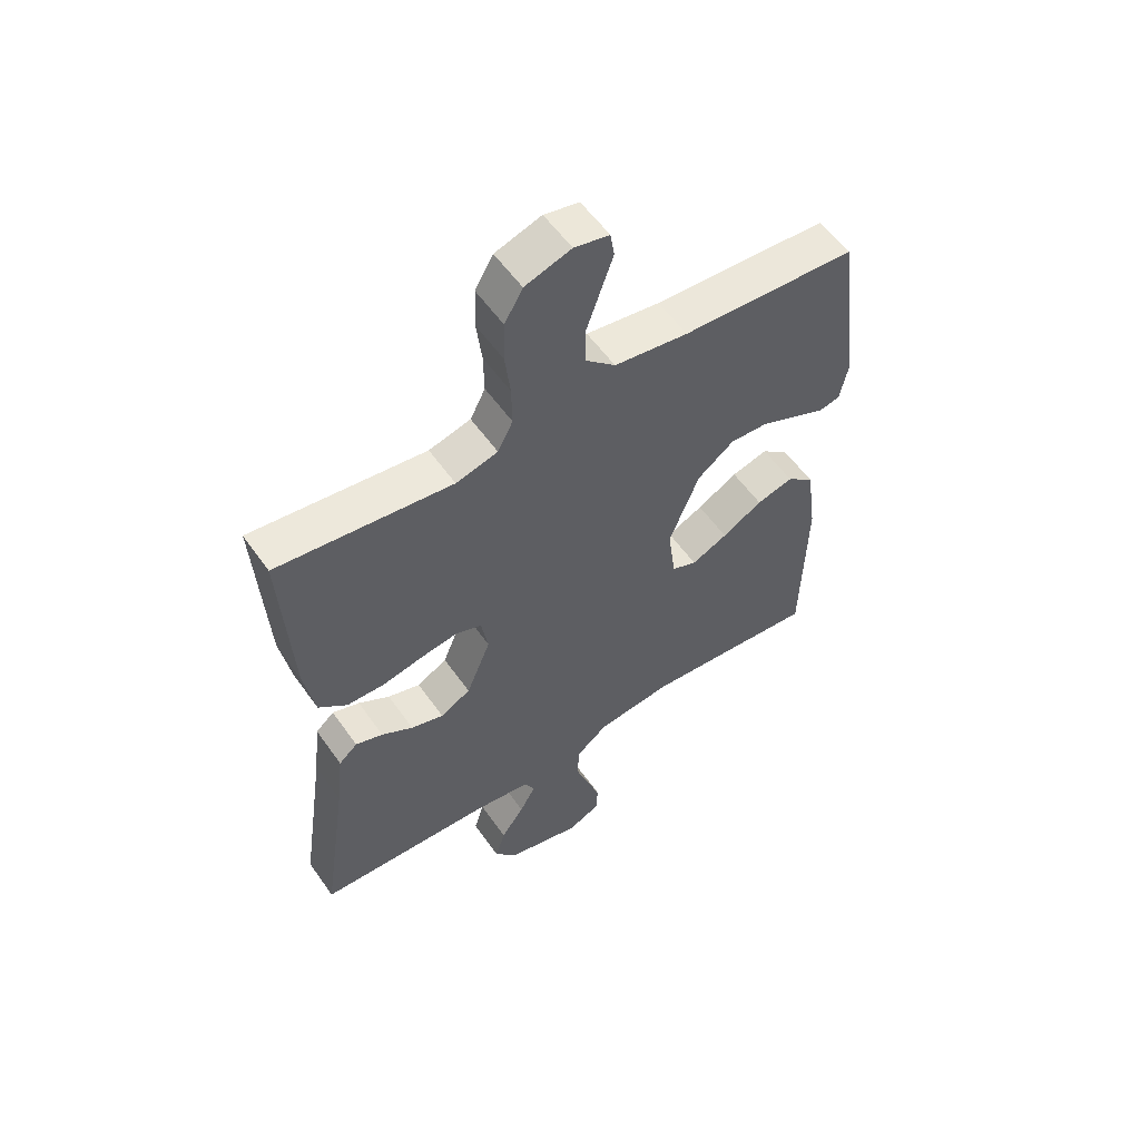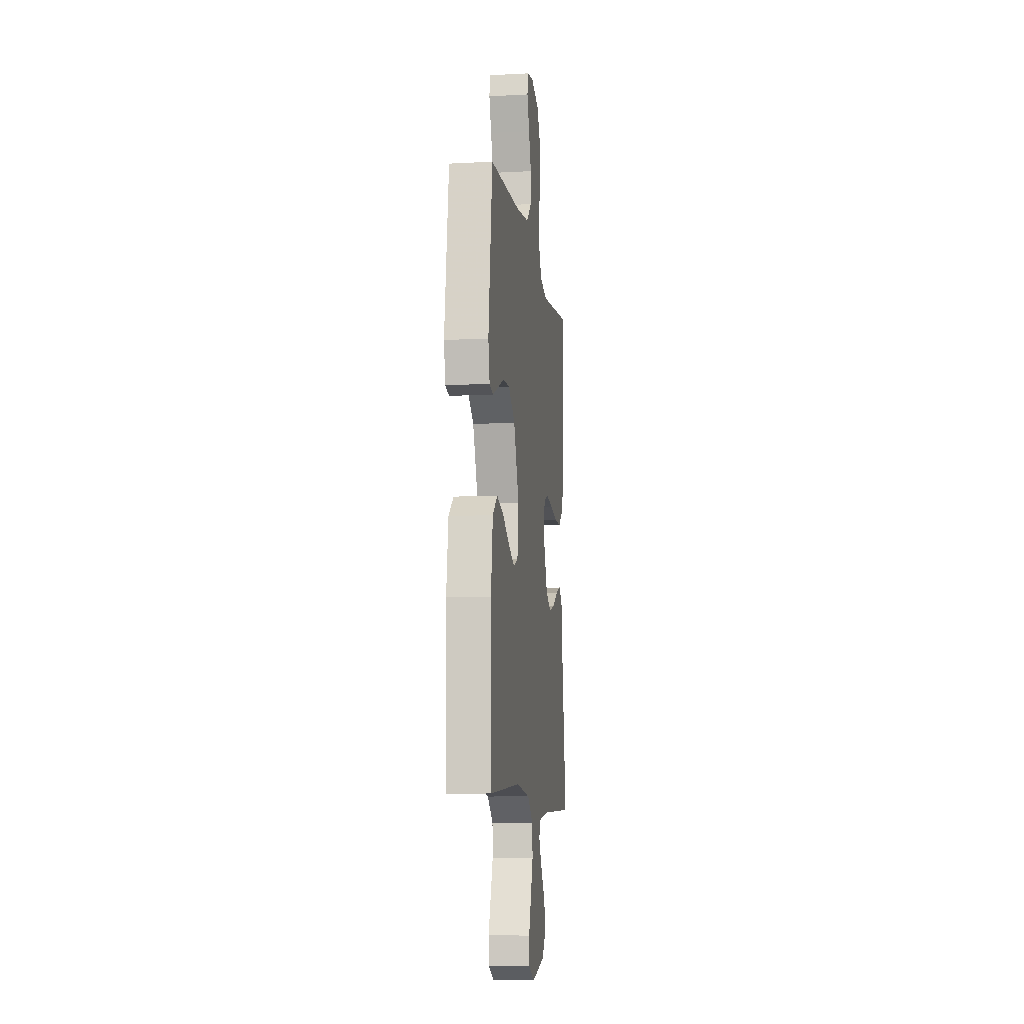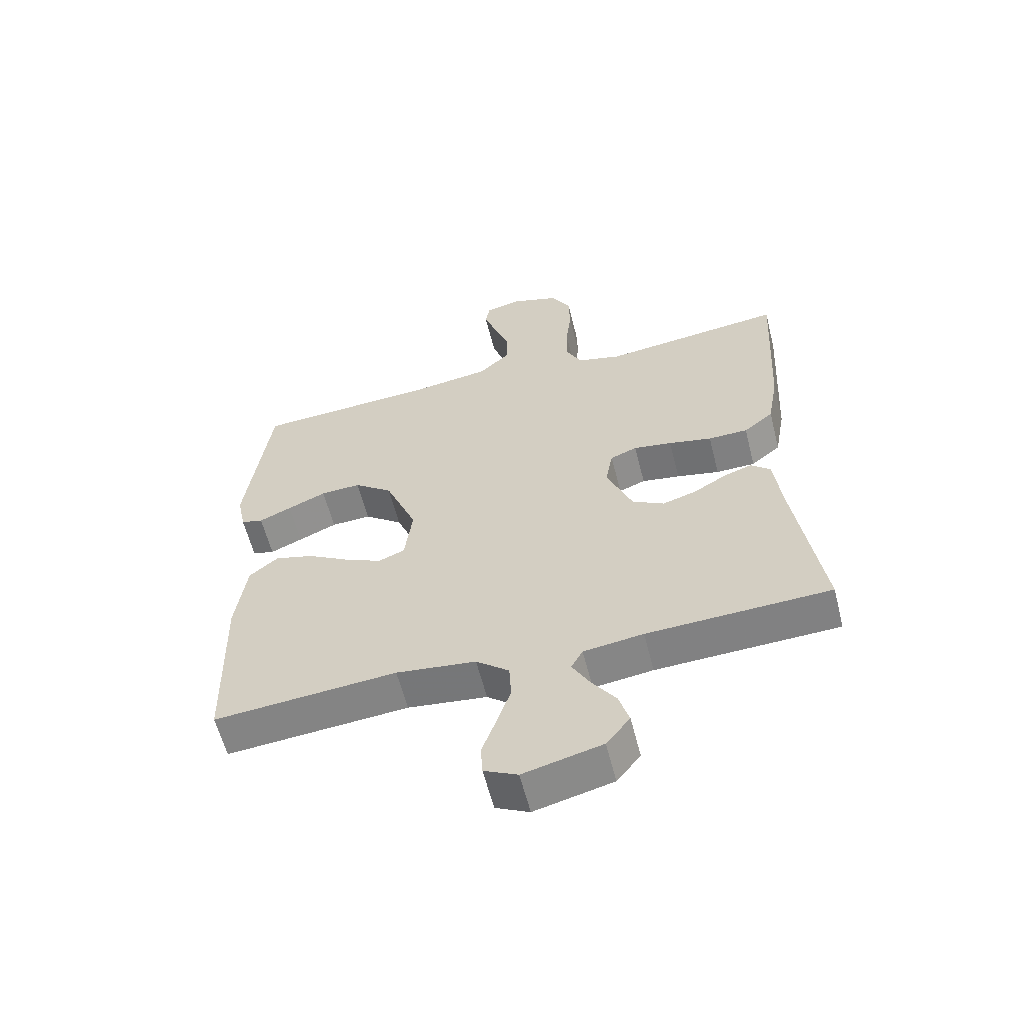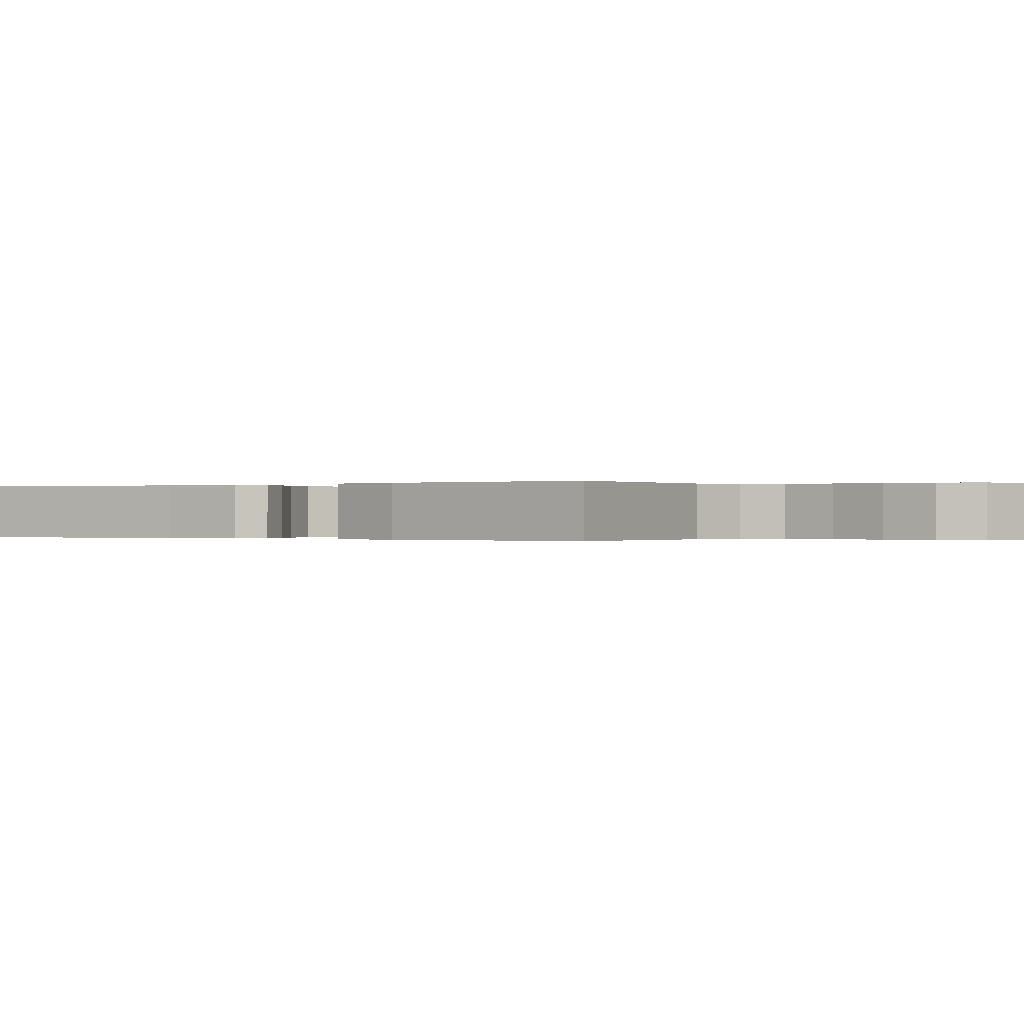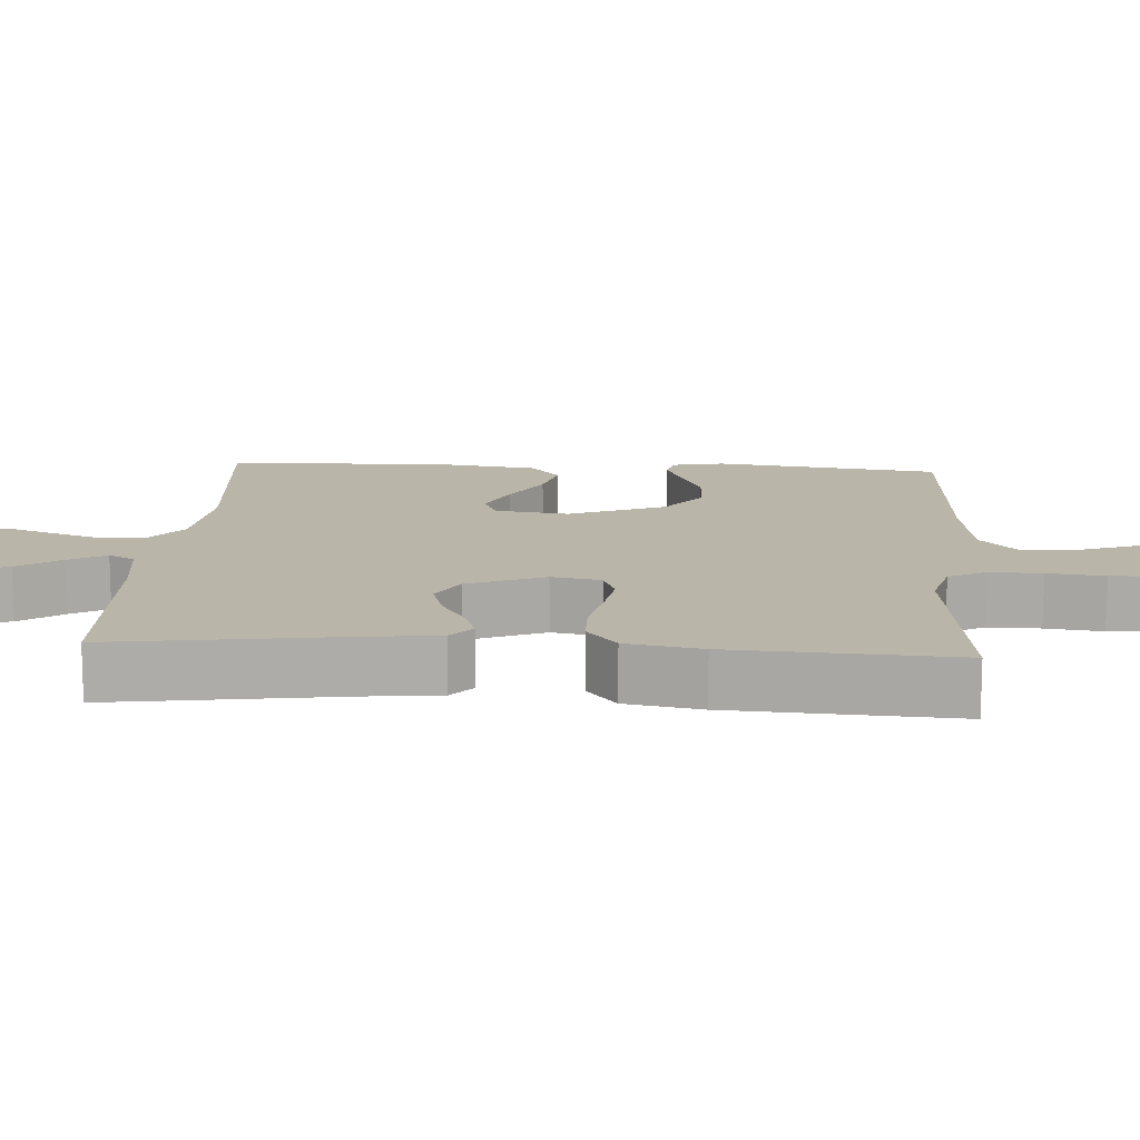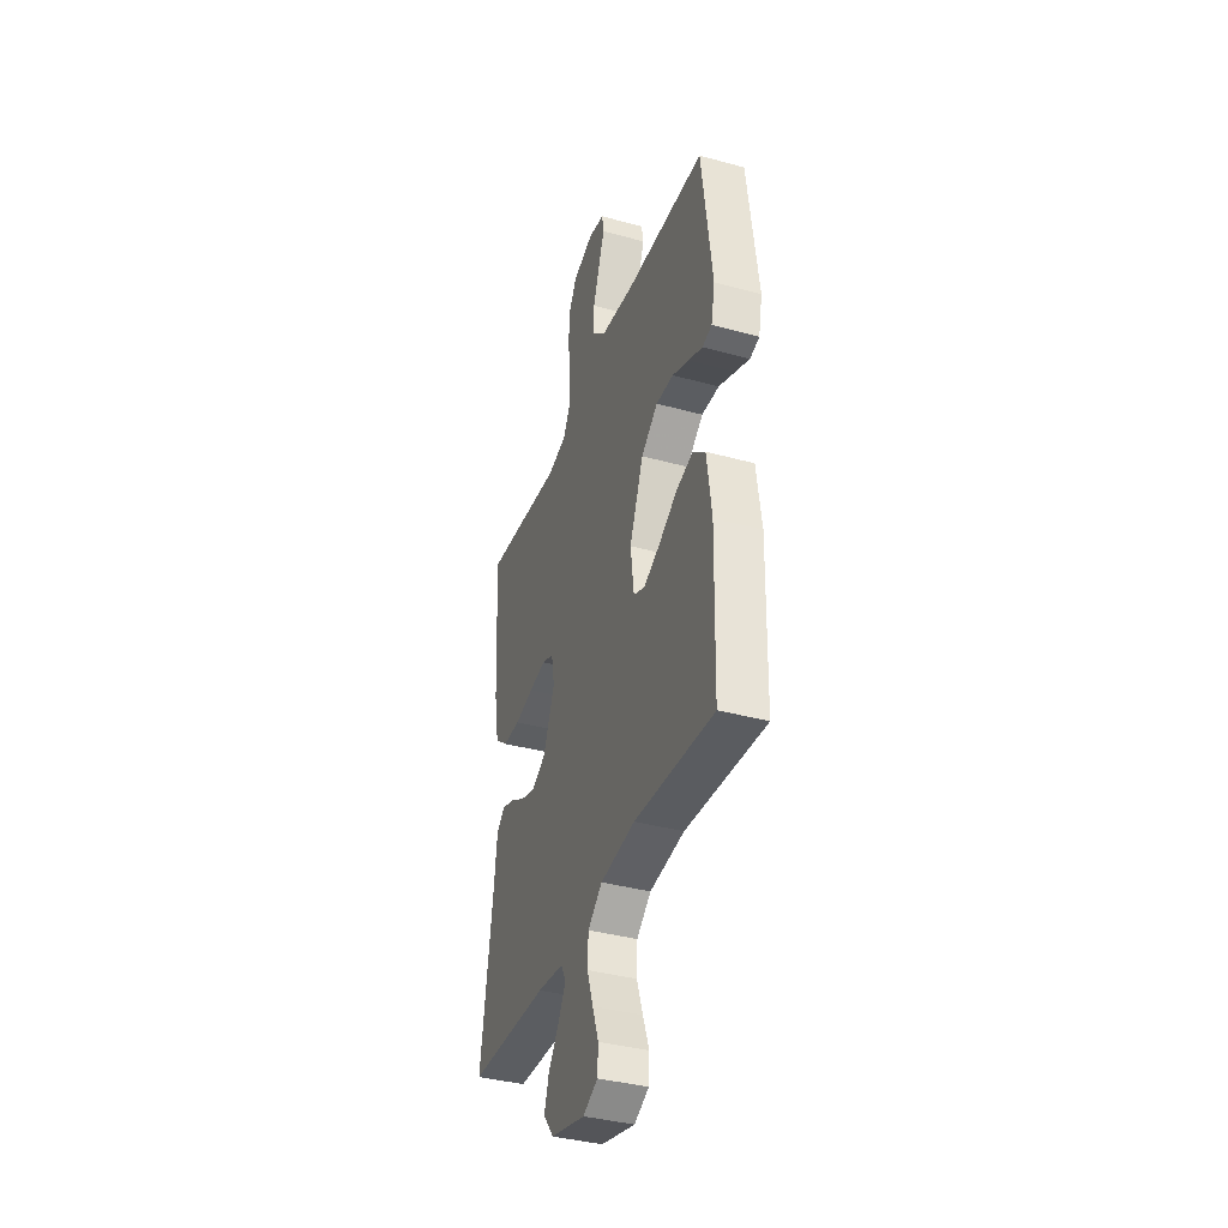
<metadata>
{"format":"obj","ext":"obj","renderer":"f3d","projection":"perspective","resolution":1024,"background":"white","views":[{"elev":56.4,"azim":-34.7,"up":"+Z"},{"elev":-9.5,"azim":97.9,"up":"+Z"},{"elev":-59.8,"azim":-165.8,"up":"+Z"},{"elev":-0.1,"azim":-53.6,"up":"+Y"},{"elev":13.7,"azim":-86.3,"up":"+Y"},{"elev":-38.1,"azim":70.8,"up":"+Z"}]}
</metadata>
<code>
v -0.5 0.07 0.5
v -0.2 0.07 0.465
v -0.128 0.07 0.484
v -0.102 0.07 0.535
v -0.103 0.07 0.604
v -0.112 0.07 0.68
v -0.11 0.07 0.751
v -0.079 0.07 0.805
v 0 0.07 0.831
v 0.06 0.07 0.818
v 0.067 0.07 0.775
v 0.045 0.07 0.713
v 0.021 0.07 0.645
v 0.022 0.07 0.582
v 0.073 0.07 0.535
v 0.2 0.07 0.517
v 0.5 0.07 0.5
v 0.539 0.07 0.2
v 0.525 0.07 0.131
v 0.489 0.07 0.122
v 0.436 0.07 0.145
v 0.373 0.07 0.173
v 0.307 0.07 0.176
v 0.244 0.07 0.128
v 0.192 0.07 0
v 0.205 0.07 -0.099
v 0.248 0.07 -0.117
v 0.31 0.07 -0.088
v 0.379 0.07 -0.048
v 0.442 0.07 -0.031
v 0.489 0.07 -0.07
v 0.507 0.07 -0.2
v 0.5 0.07 -0.5
v 0.2 0.07 -0.475
v 0.069 0.07 -0.491
v 0.015 0.07 -0.535
v 0.012 0.07 -0.595
v 0.035 0.07 -0.662
v 0.058 0.07 -0.726
v 0.055 0.07 -0.777
v 0 0.07 -0.804
v -0.129 0.07 -0.772
v -0.168 0.07 -0.723
v -0.151 0.07 -0.667
v -0.111 0.07 -0.61
v -0.083 0.07 -0.56
v -0.102 0.07 -0.525
v -0.2 0.07 -0.512
v -0.5 0.07 -0.5
v -0.456 0.07 -0.2
v -0.444 0.07 -0.095
v -0.412 0.07 -0.067
v -0.365 0.07 -0.083
v -0.311 0.07 -0.115
v -0.255 0.07 -0.132
v -0.203 0.07 -0.103
v -0.161 0.07 0
v -0.173 0.07 0.066
v -0.217 0.07 0.083
v -0.28 0.07 0.073
v -0.351 0.07 0.058
v -0.416 0.07 0.059
v -0.465 0.07 0.099
v -0.483 0.07 0.2
v -0.5 0 0.5
v -0.2 0 0.465
v -0.128 0 0.484
v -0.102 0 0.535
v -0.103 0 0.604
v -0.112 0 0.68
v -0.11 0 0.751
v -0.079 0 0.805
v 0 0 0.831
v 0.06 0 0.818
v 0.067 0 0.775
v 0.045 0 0.713
v 0.021 0 0.645
v 0.022 0 0.582
v 0.073 0 0.535
v 0.2 0 0.517
v 0.5 0 0.5
v 0.539 0 0.2
v 0.525 0 0.131
v 0.489 0 0.122
v 0.436 0 0.145
v 0.373 0 0.173
v 0.307 0 0.176
v 0.244 0 0.128
v 0.192 0 0
v 0.205 0 -0.099
v 0.248 0 -0.117
v 0.31 0 -0.088
v 0.379 0 -0.048
v 0.442 0 -0.031
v 0.489 0 -0.07
v 0.507 0 -0.2
v 0.5 0 -0.5
v 0.2 0 -0.475
v 0.069 0 -0.491
v 0.015 0 -0.535
v 0.012 0 -0.595
v 0.035 0 -0.662
v 0.058 0 -0.726
v 0.055 0 -0.777
v 0 0 -0.804
v -0.129 0 -0.772
v -0.168 0 -0.723
v -0.151 0 -0.667
v -0.111 0 -0.61
v -0.083 0 -0.56
v -0.102 0 -0.525
v -0.2 0 -0.512
v -0.5 0 -0.5
v -0.456 0 -0.2
v -0.444 0 -0.095
v -0.412 0 -0.067
v -0.365 0 -0.083
v -0.311 0 -0.115
v -0.255 0 -0.132
v -0.203 0 -0.103
v -0.161 0 0
v -0.173 0 0.066
v -0.217 0 0.083
v -0.28 0 0.073
v -0.351 0 0.058
v -0.416 0 0.059
v -0.465 0 0.099
v -0.483 0 0.2
f 64 1 2
f 63 64 2
f 62 63 2
f 61 62 2
f 60 61 2
f 59 60 2 3
f 58 59 3 4
f 57 58 4
f 52 53 54
f 51 52 54
f 50 51 54
f 50 54 55
f 49 50 55
f 48 49 55
f 47 48 55 56
f 43 44 45
f 42 43 45
f 41 42 45
f 40 41 45
f 39 40 45
f 38 39 45
f 37 38 45 46
f 47 56 57
f 46 47 57
f 37 46 57
f 36 37 57
f 32 33 34
f 31 32 34
f 30 31 34
f 29 30 34
f 28 29 34
f 27 28 34 35
f 20 21 22
f 19 20 22
f 18 19 22
f 17 18 22
f 16 17 22
f 15 16 22 23
f 14 15 23 24
f 10 11 12
f 9 10 12
f 8 9 12
f 7 8 12
f 6 7 12
f 5 6 12
f 4 5 12 13
f 57 4 13 14
f 35 36 57
f 27 35 57
f 26 27 57
f 25 26 57 14
f 14 24 25
f 66 65 128
f 66 128 127
f 66 127 126
f 66 126 125
f 66 125 124
f 67 66 124 123
f 68 67 123 122
f 68 122 121
f 118 117 116
f 118 116 115
f 118 115 114
f 119 118 114
f 119 114 113
f 119 113 112
f 120 119 112 111
f 109 108 107
f 109 107 106
f 109 106 105
f 109 105 104
f 109 104 103
f 109 103 102
f 110 109 102 101
f 121 120 111
f 121 111 110
f 121 110 101
f 121 101 100
f 98 97 96
f 98 96 95
f 98 95 94
f 98 94 93
f 98 93 92
f 99 98 92 91
f 86 85 84
f 86 84 83
f 86 83 82
f 86 82 81
f 86 81 80
f 87 86 80 79
f 88 87 79 78
f 76 75 74
f 76 74 73
f 76 73 72
f 76 72 71
f 76 71 70
f 76 70 69
f 77 76 69 68
f 78 77 68 121
f 121 100 99
f 121 99 91
f 121 91 90
f 78 121 90 89
f 89 88 78
f 1 65 66 2
f 2 66 67 3
f 3 67 68 4
f 4 68 69 5
f 5 69 70 6
f 6 70 71 7
f 7 71 72 8
f 8 72 73 9
f 9 73 74 10
f 10 74 75 11
f 11 75 76 12
f 12 76 77 13
f 13 77 78 14
f 14 78 79 15
f 15 79 80 16
f 16 80 81 17
f 17 81 82 18
f 18 82 83 19
f 19 83 84 20
f 20 84 85 21
f 21 85 86 22
f 22 86 87 23
f 23 87 88 24
f 24 88 89 25
f 25 89 90 26
f 26 90 91 27
f 27 91 92 28
f 28 92 93 29
f 29 93 94 30
f 30 94 95 31
f 31 95 96 32
f 32 96 97 33
f 33 97 98 34
f 34 98 99 35
f 35 99 100 36
f 36 100 101 37
f 37 101 102 38
f 38 102 103 39
f 39 103 104 40
f 40 104 105 41
f 41 105 106 42
f 42 106 107 43
f 43 107 108 44
f 44 108 109 45
f 45 109 110 46
f 46 110 111 47
f 47 111 112 48
f 48 112 113 49
f 49 113 114 50
f 50 114 115 51
f 51 115 116 52
f 52 116 117 53
f 53 117 118 54
f 54 118 119 55
f 55 119 120 56
f 56 120 121 57
f 57 121 122 58
f 58 122 123 59
f 59 123 124 60
f 60 124 125 61
f 61 125 126 62
f 62 126 127 63
f 63 127 128 64
f 64 128 65 1

</code>
